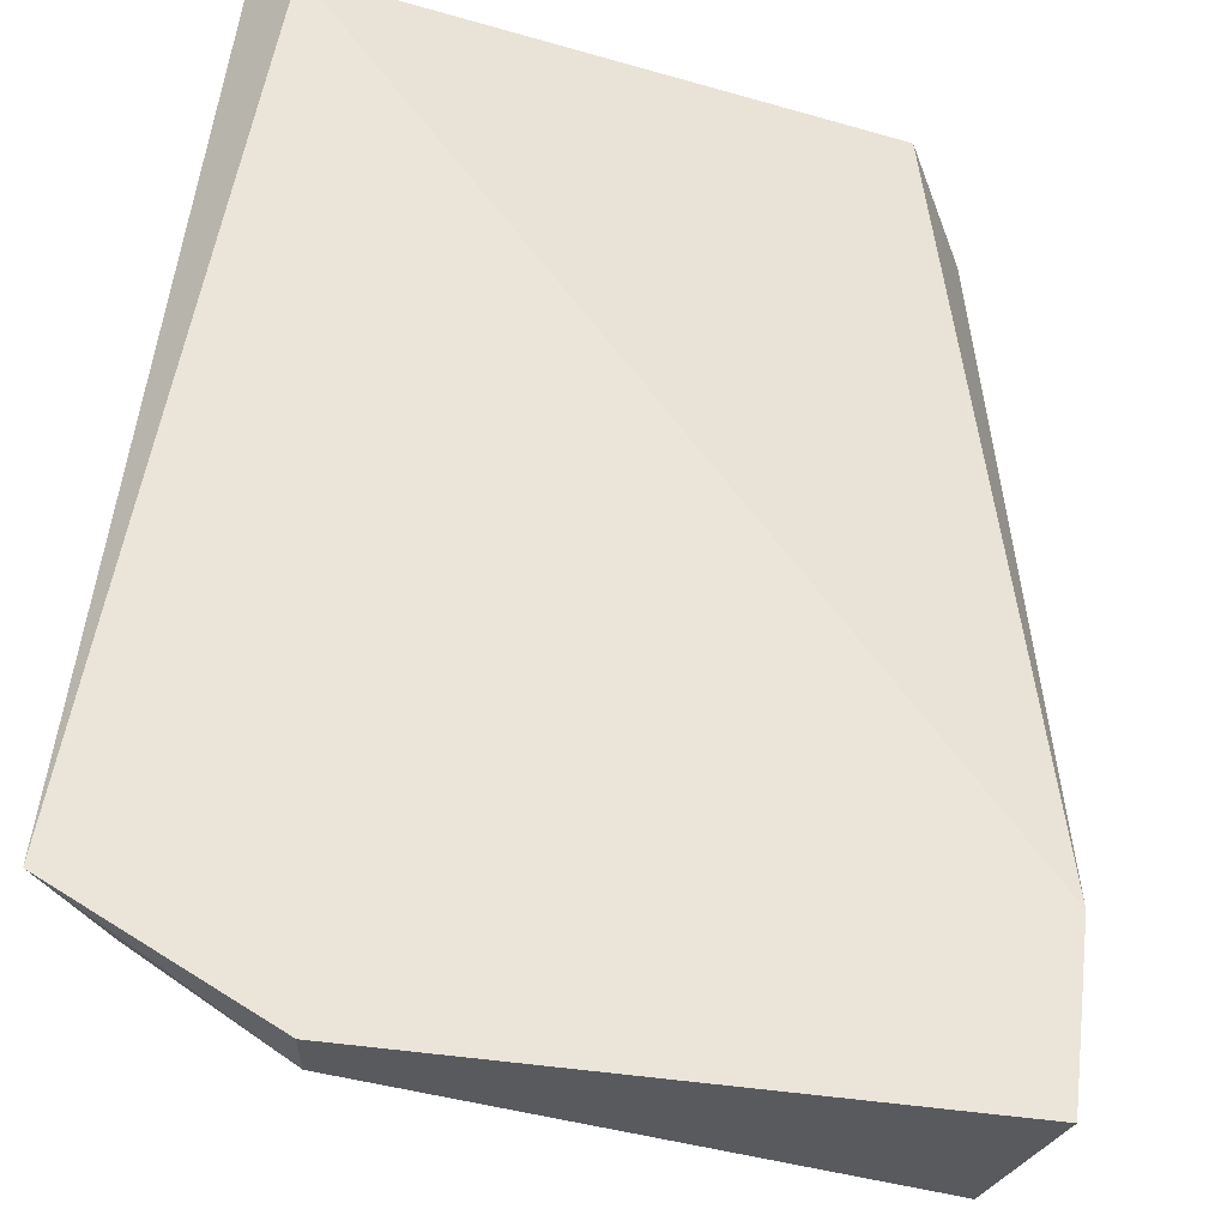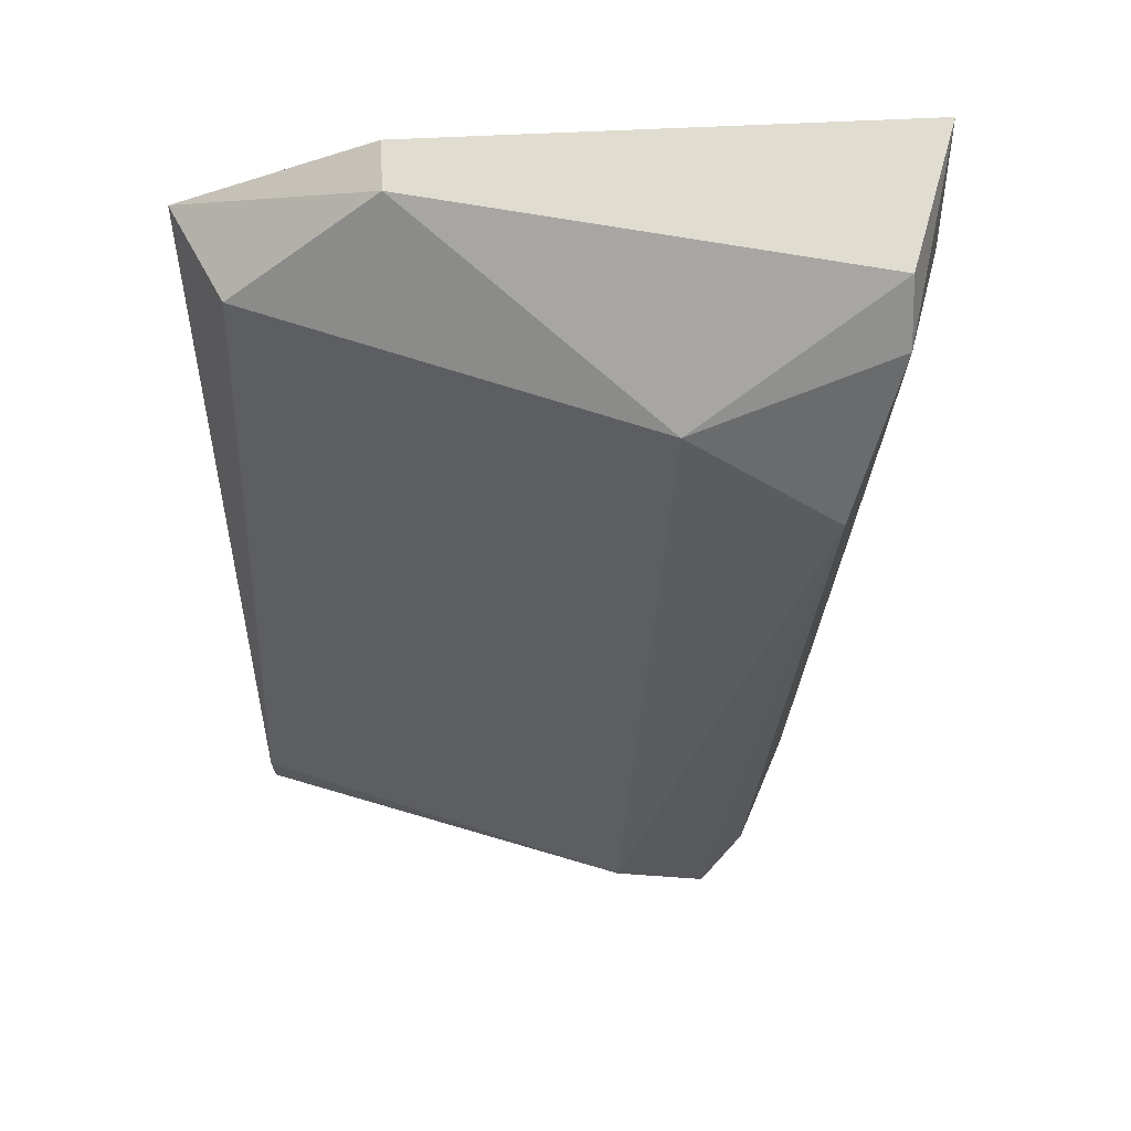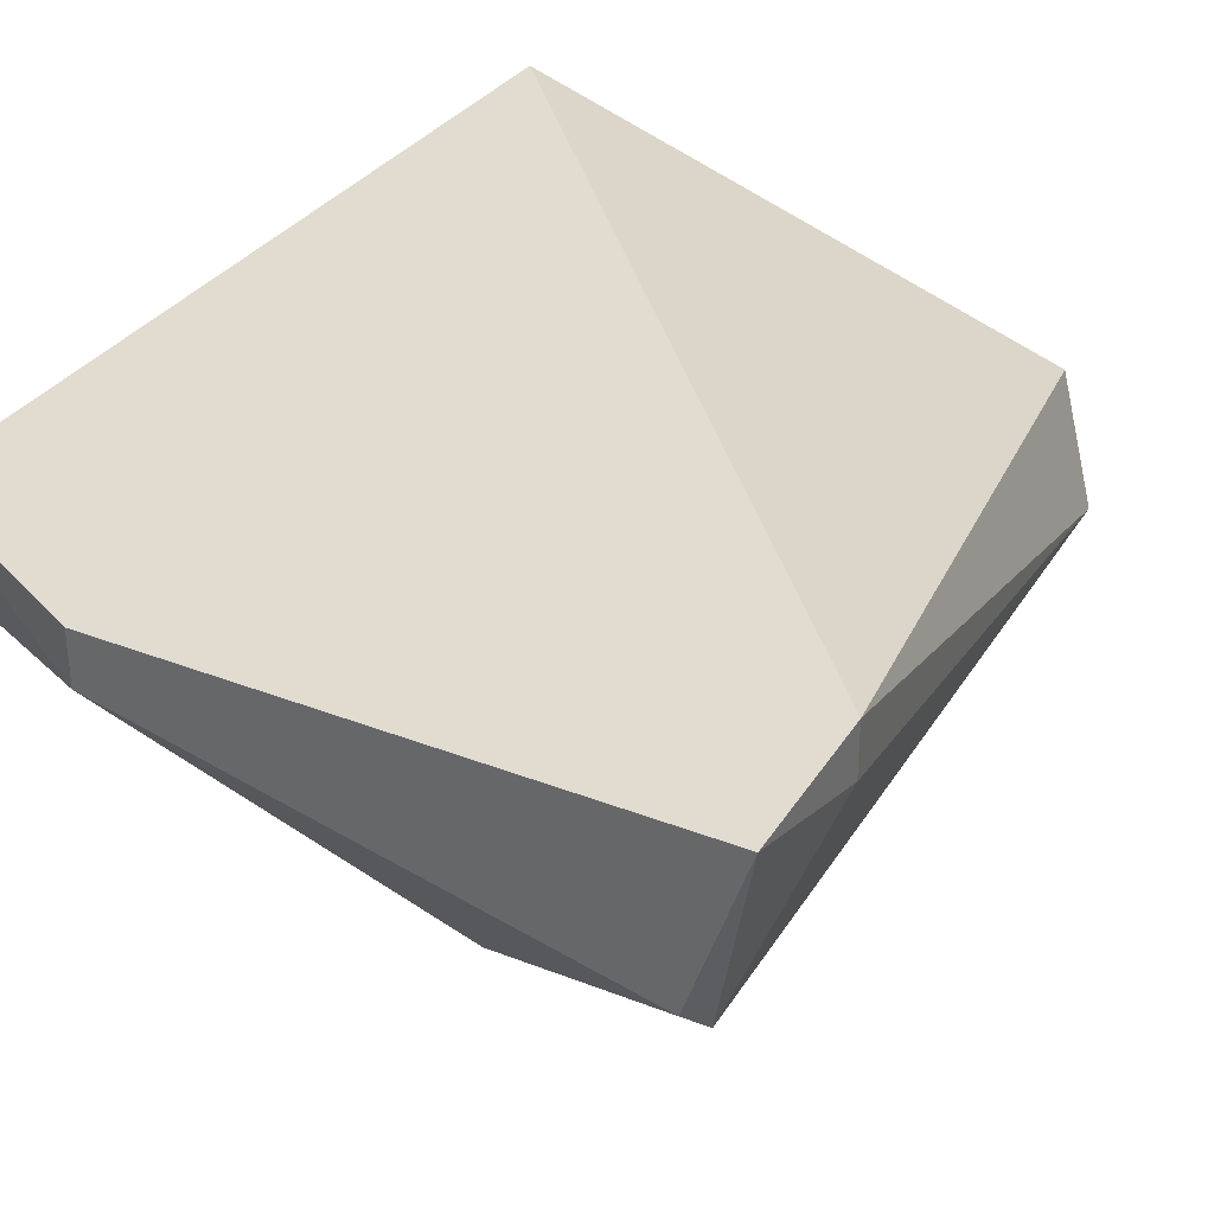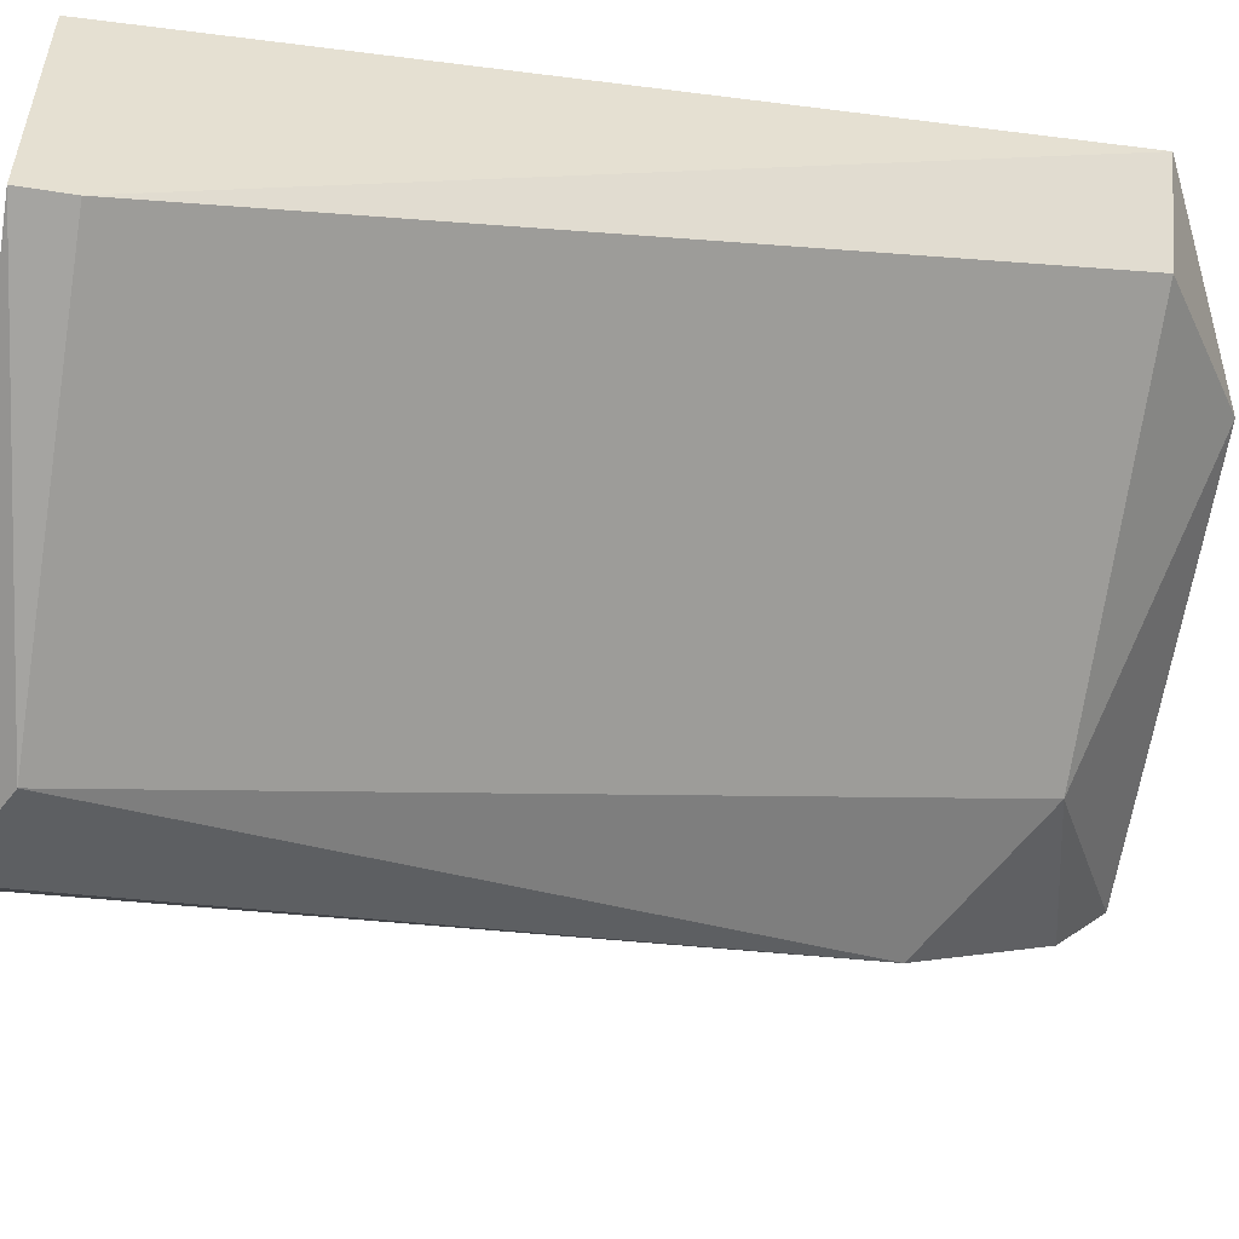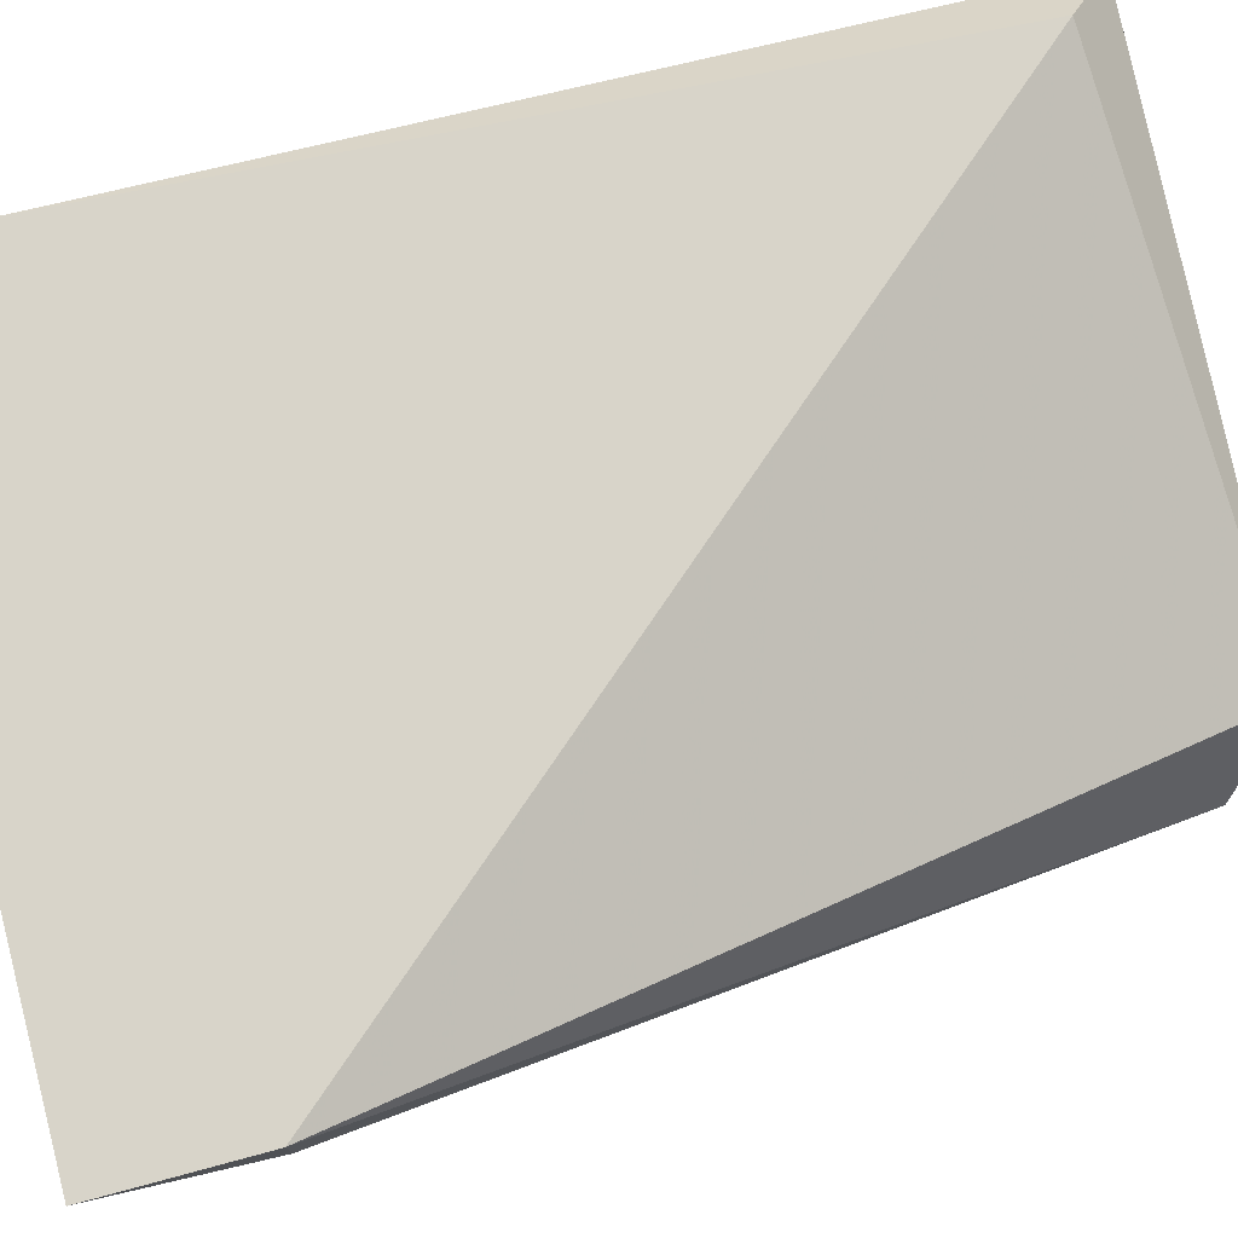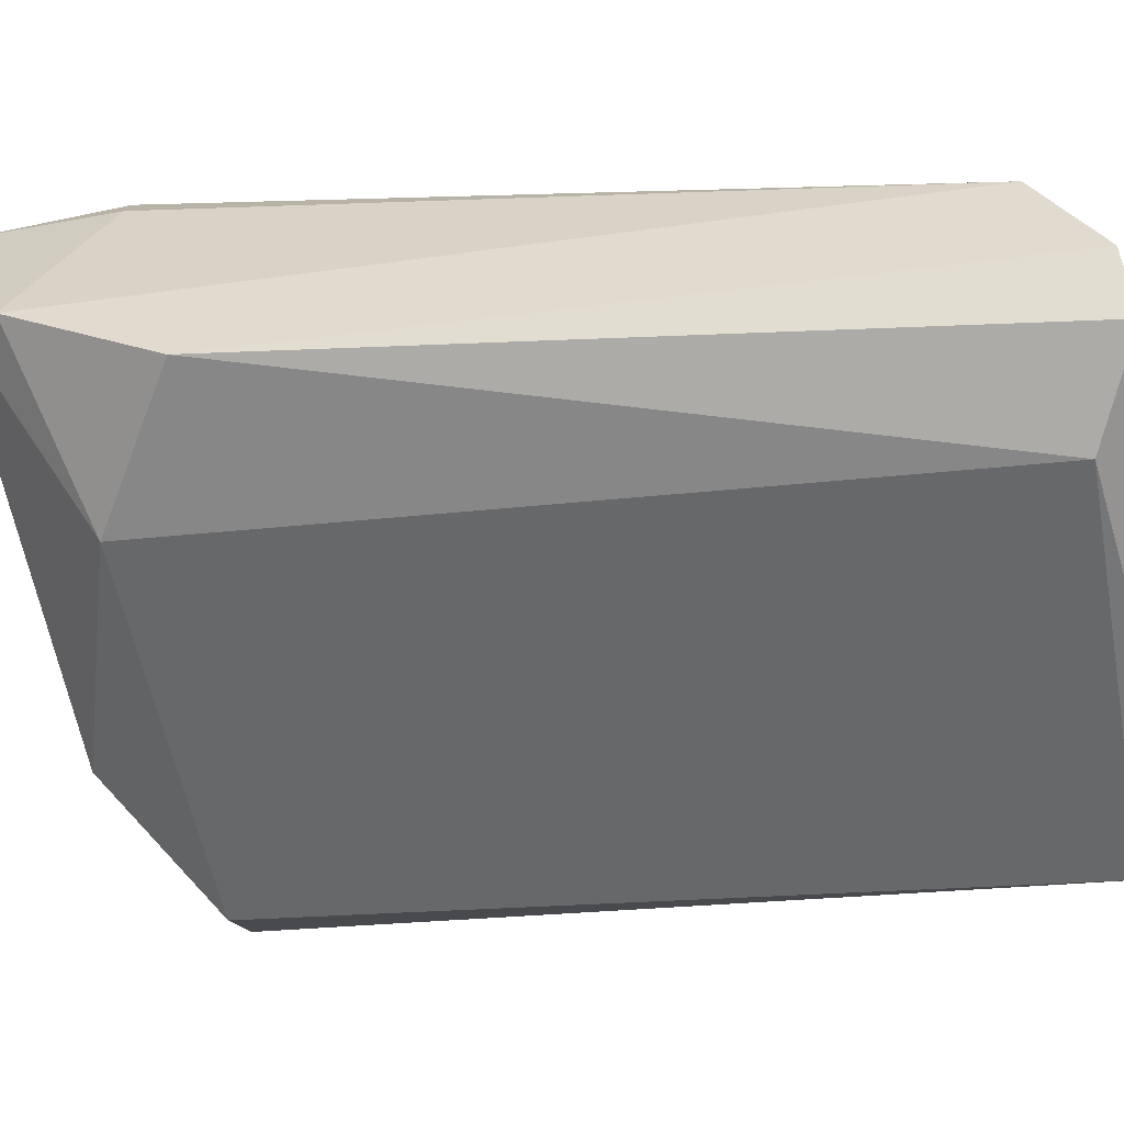
<metadata>
{"format":"obj","ext":"obj","renderer":"f3d","projection":"perspective","resolution":1024,"background":"white","views":[{"elev":58.9,"azim":6.6,"up":"+Y"},{"elev":69.7,"azim":-2.6,"up":"+Z"},{"elev":34.5,"azim":27.7,"up":"+Y"},{"elev":-52.7,"azim":-99.5,"up":"+Y"},{"elev":75.7,"azim":75.0,"up":"+Y"},{"elev":-76.7,"azim":101.5,"up":"+Y"}]}
</metadata>
<code>
v 0.001129 -0.02822 -0.0546
v 0.001129 -0.0318 -0.0546
v -0.00066 -0.02911 -0.0394
v 0.002023 -0.03001 -0.04119
v 0.002023 -0.03001 -0.05371
v -0.008708 -0.02554 -0.0546
v -0.008708 -0.02464 -0.0394
v -0.008708 -0.03001 -0.05371
v -0.008708 -0.03001 -0.0546
v 0.003813 -0.02554 -0.04029
v 0.003813 -0.02464 -0.03761
v 0.003813 -0.02464 -0.04029
v -0.007814 -0.02643 -0.0394
v -0.007814 -0.02464 -0.05371
v -0.005131 -0.02554 -0.03761
v -0.005131 -0.02464 -0.03761
v 0.000235 -0.03269 -0.0546
v 0.002918 -0.02822 -0.0385
v 0.002918 -0.02733 -0.03761
v -0.001554 -0.03269 -0.05371
f 18 5 10
f 16 11 14
f 9 1 2
f 16 14 7
f 20 4 3
f 13 20 3
f 14 11 12
f 1 14 12
f 14 1 6
f 1 9 6
f 7 14 6
f 9 7 6
f 11 16 19
f 2 1 5
f 1 12 5
f 4 2 18
f 3 4 18
f 11 19 18
f 19 3 18
f 2 5 18
f 20 9 17
f 4 20 17
f 9 2 17
f 2 4 17
f 9 20 8
f 20 13 8
f 7 9 8
f 13 7 8
f 16 7 15
f 7 13 15
f 13 3 15
f 19 16 15
f 3 19 15
f 12 11 10
f 5 12 10
f 11 18 10

</code>
